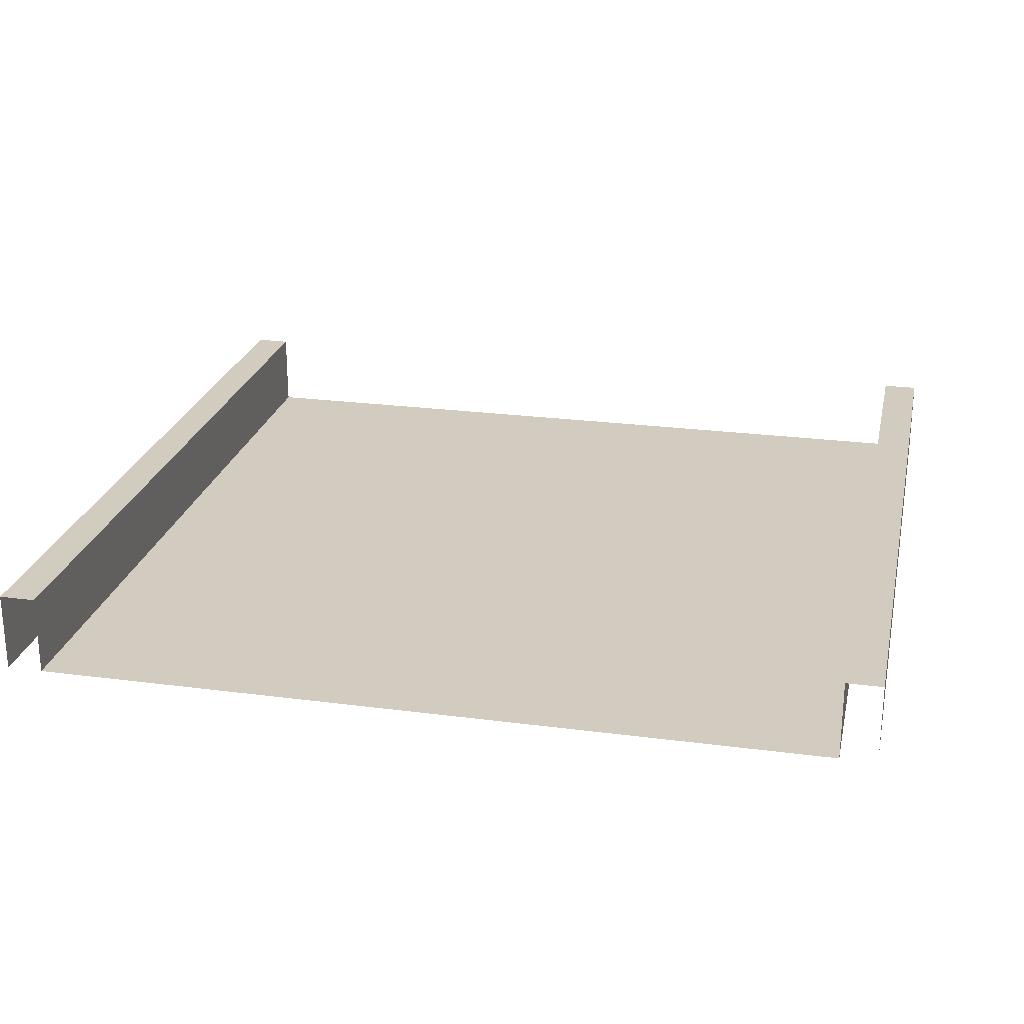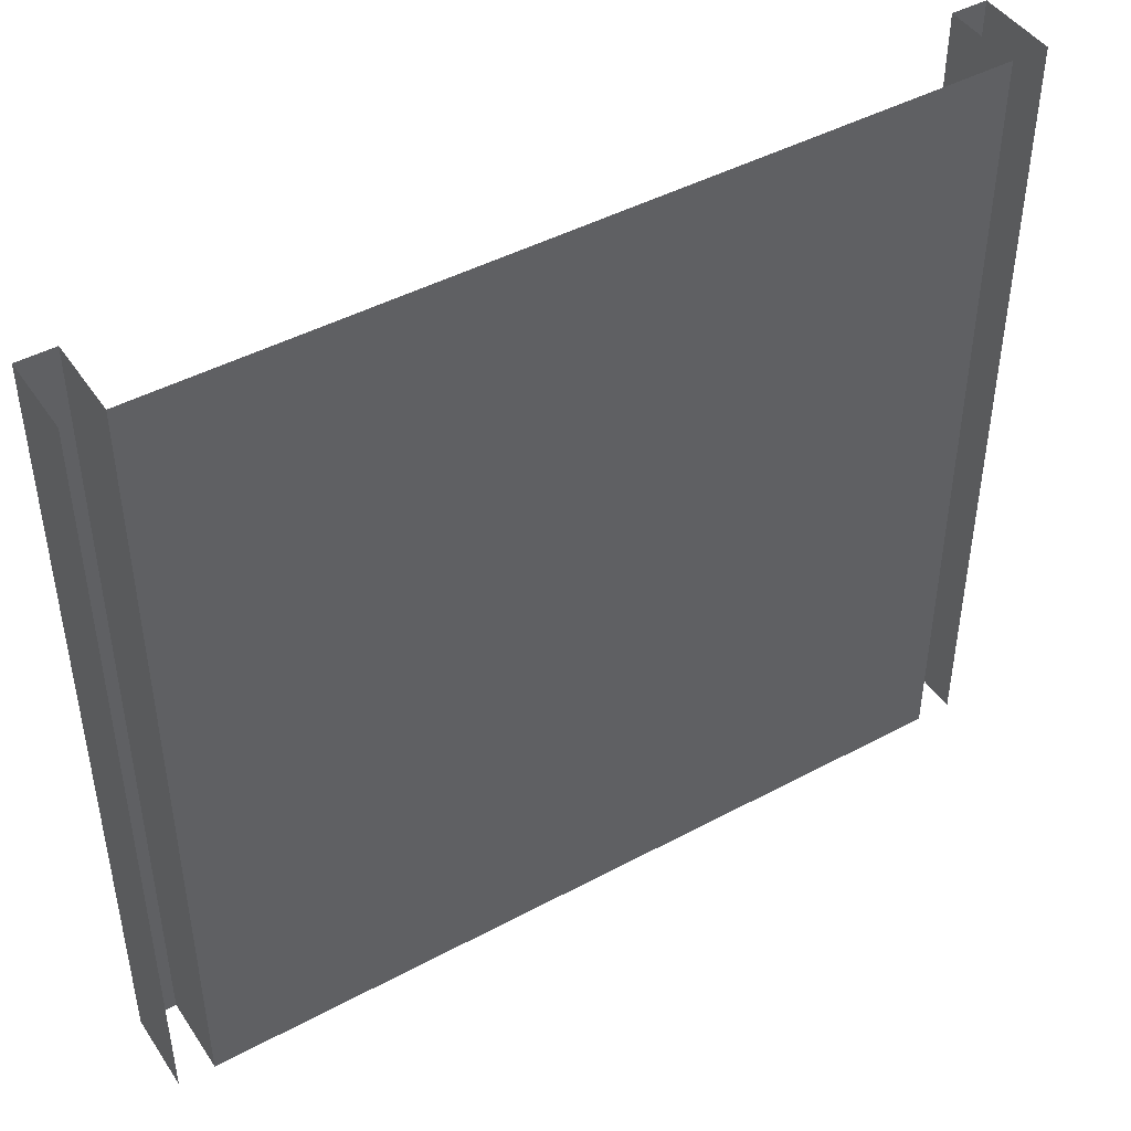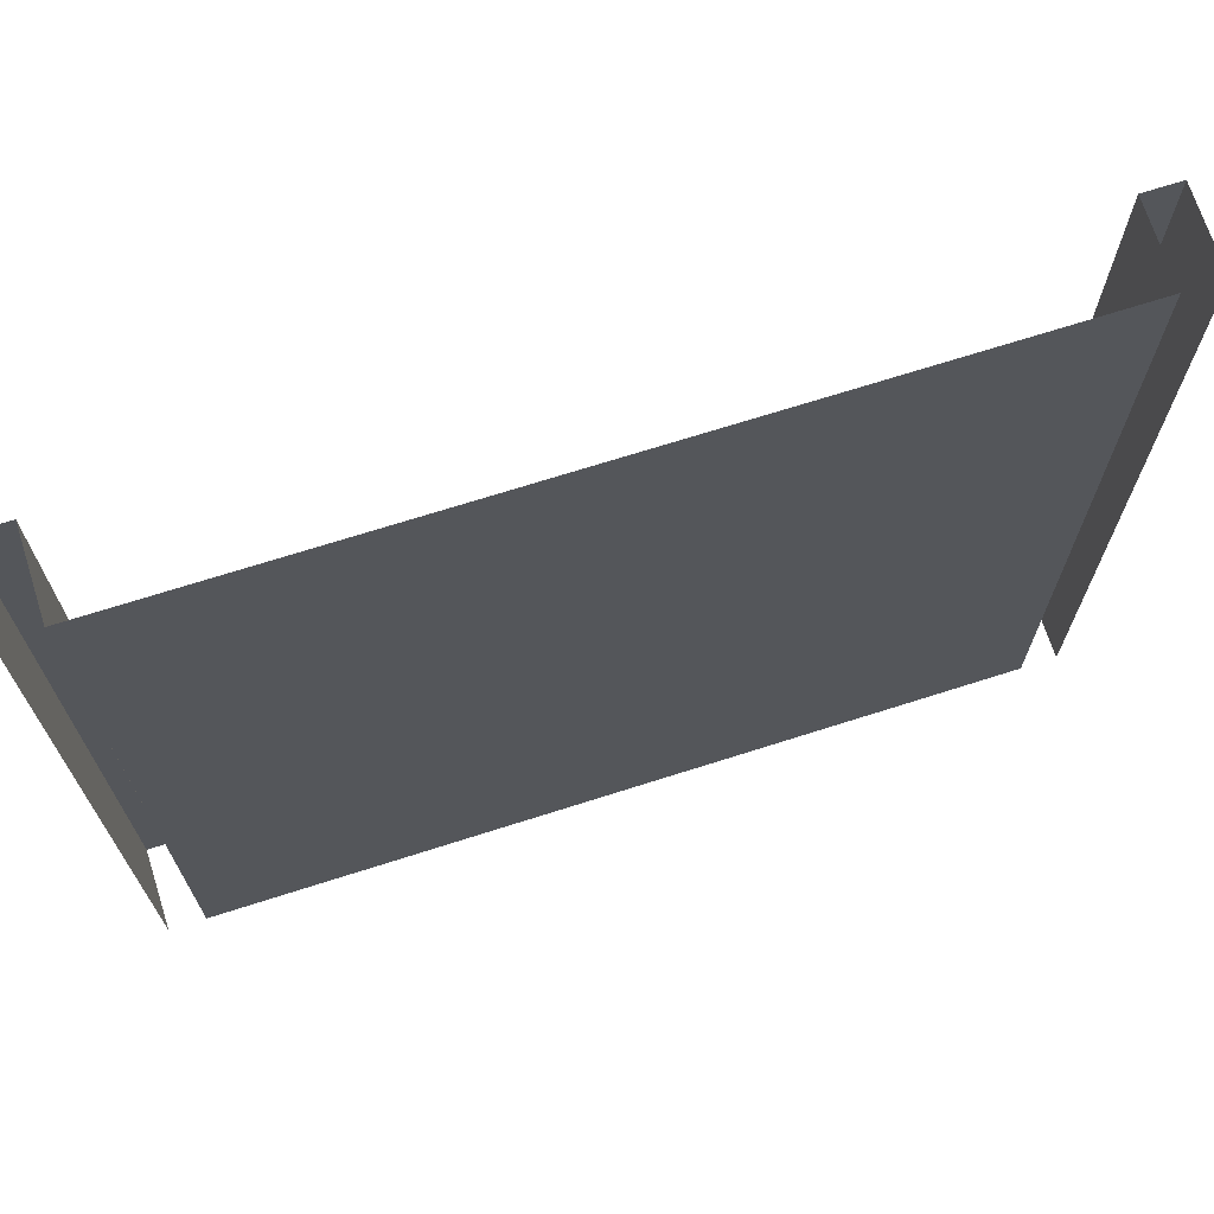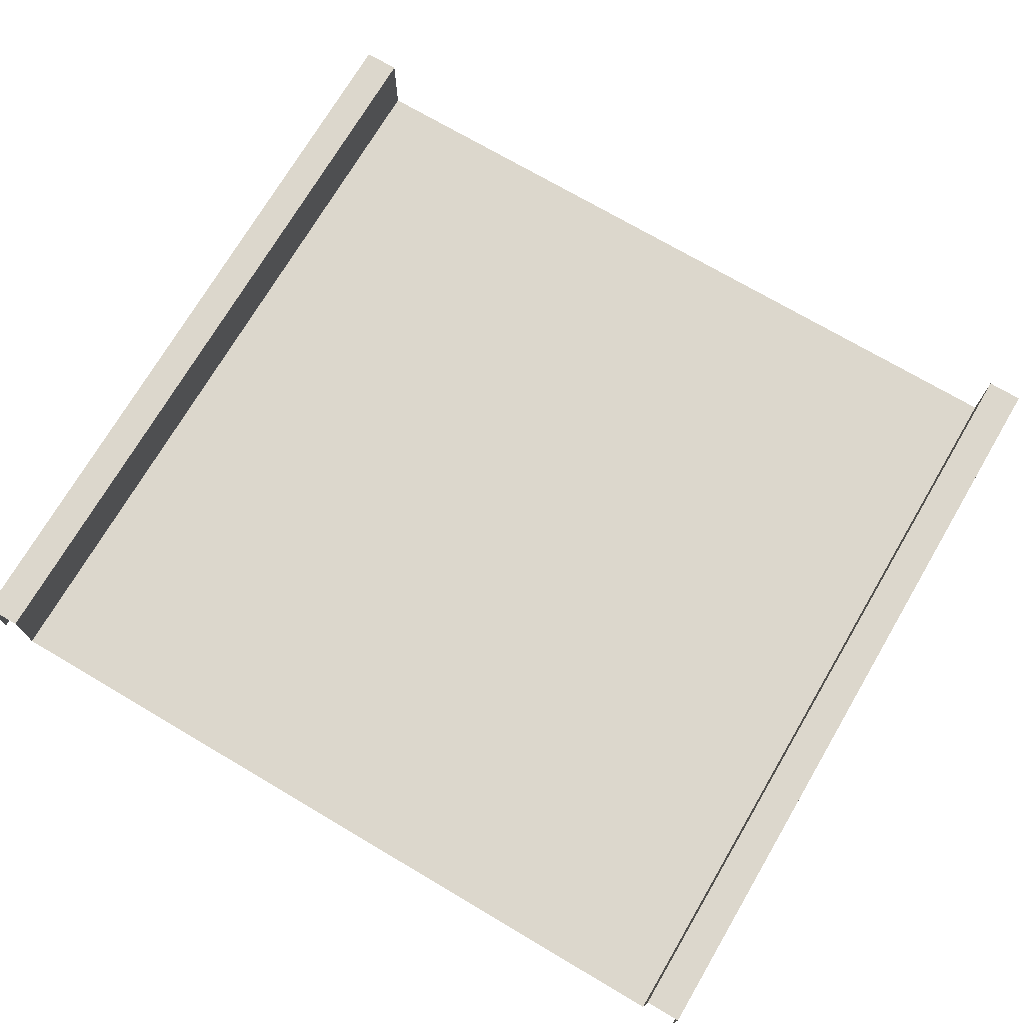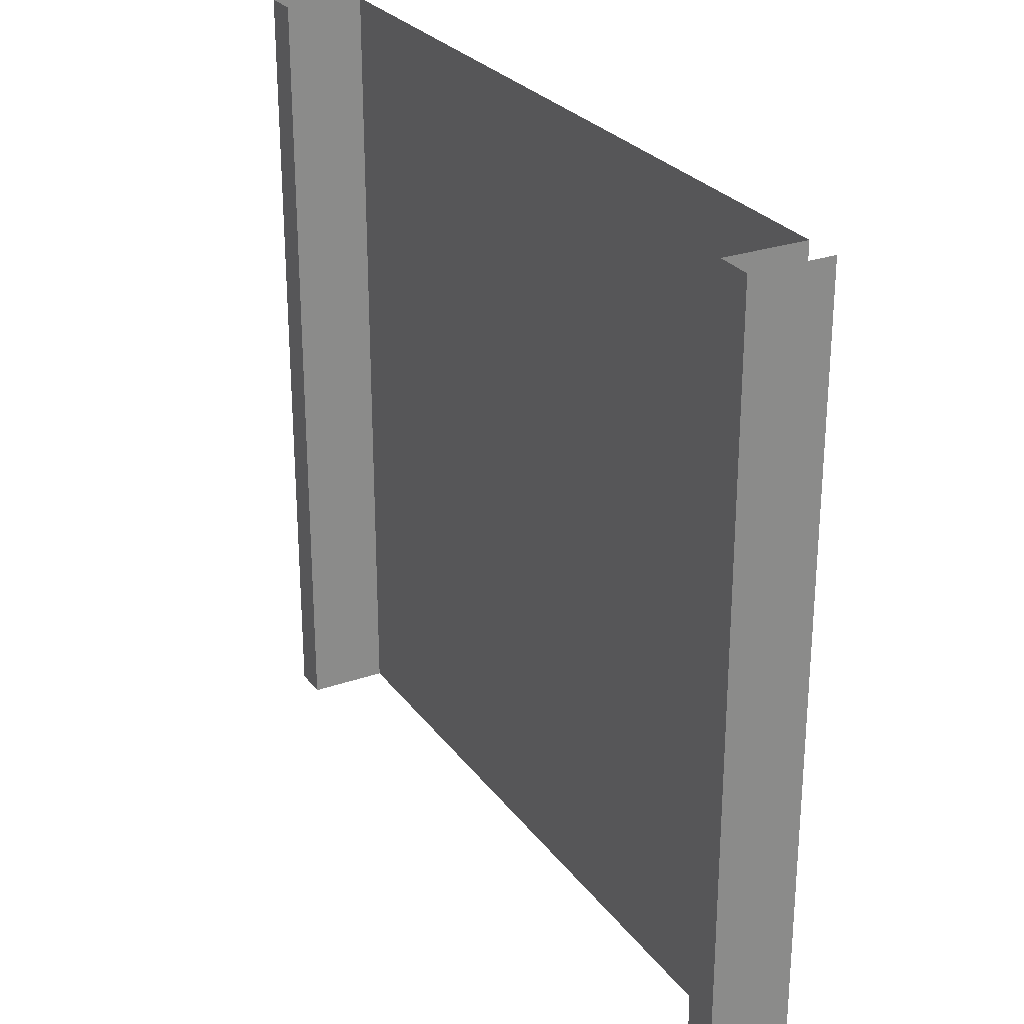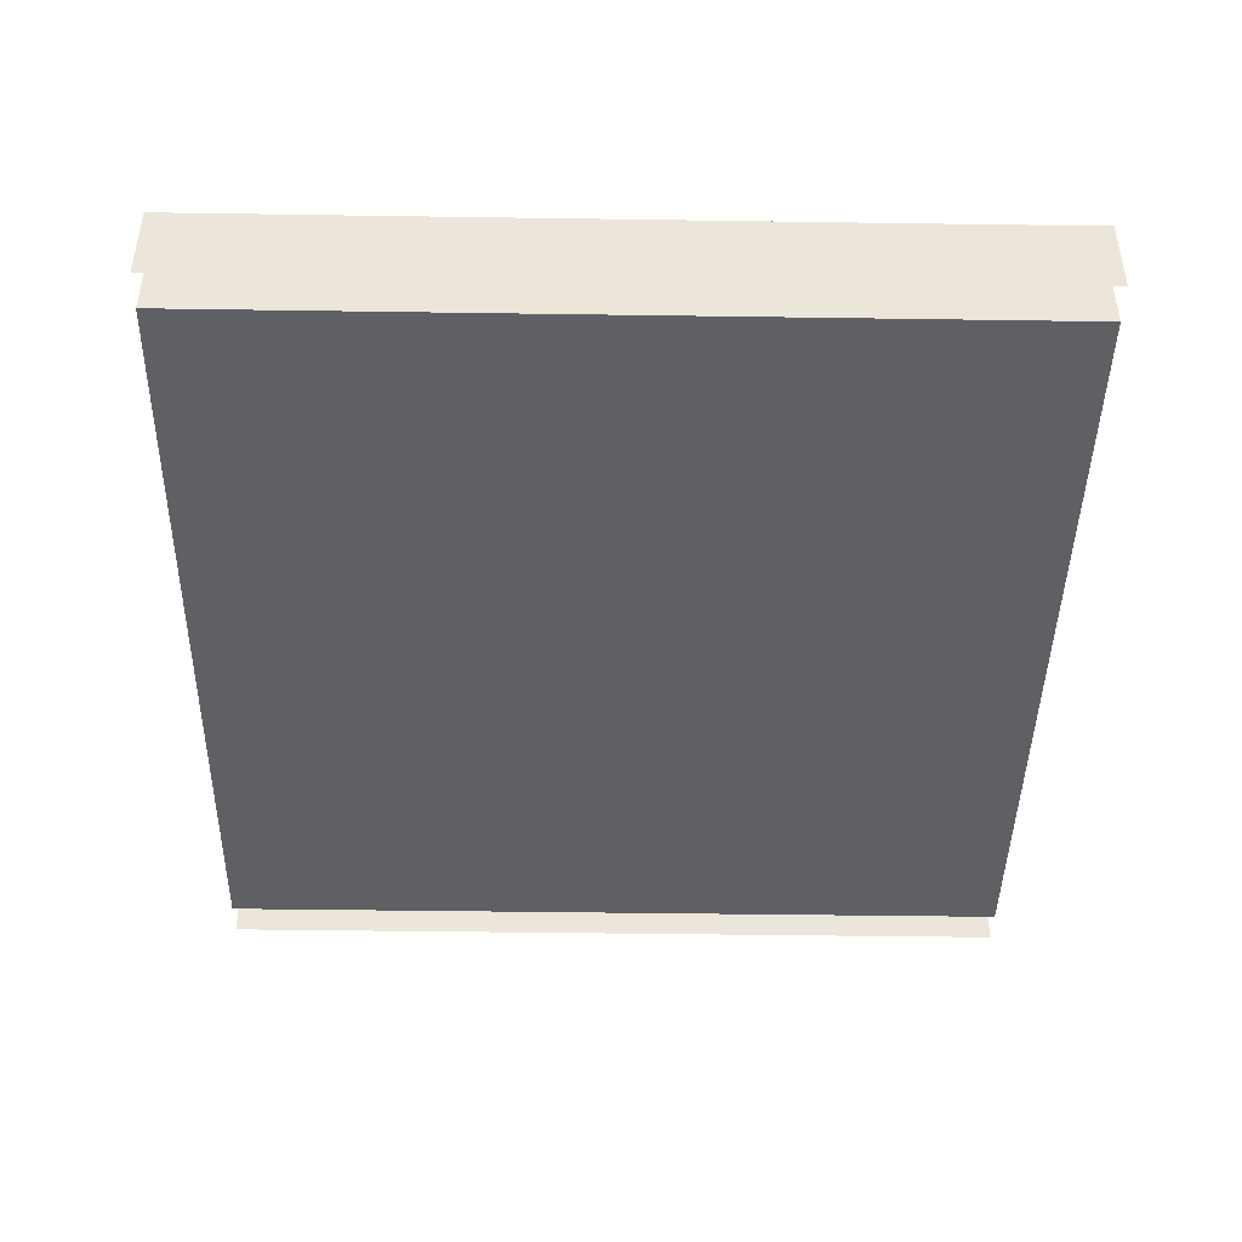
<metadata>
{"format":"obj","ext":"obj","renderer":"f3d","projection":"perspective","resolution":1024,"background":"white","views":[{"elev":24.0,"azim":-167.7,"up":"+Y"},{"elev":45.2,"azim":-31.8,"up":"+Z"},{"elev":70.0,"azim":-17.7,"up":"+Z"},{"elev":72.8,"azim":30.5,"up":"+Y"},{"elev":26.9,"azim":-118.4,"up":"+Z"},{"elev":-43.9,"azim":-91.0,"up":"+Y"}]}
</metadata>
<code>
g main_board
v 0 0 1
v 0 0 0
v -1 0 0
v -1 0 1
f 1 2 3 4
g border
v 0 0 0
v 0 0 1
v 0 0.1 0
v 0 0.1 1
v 0.045 0.1 1
v 0.045 0.1 0
v 0.045 0 1
v 0.045 0 0
v -1 0 1
v -1 0 0
v -1 0.1 1
v -1 0.1 0
v -1.045 0.1 0
v -1.045 0.1 1
v -1.045 0 0
v -1.045 0 1
f 5 6 8 7
f 7 8 9 10
f 11 12 10 9
f 13 14 16 15
f 15 16 17 18
f 19 20 18 17

</code>
